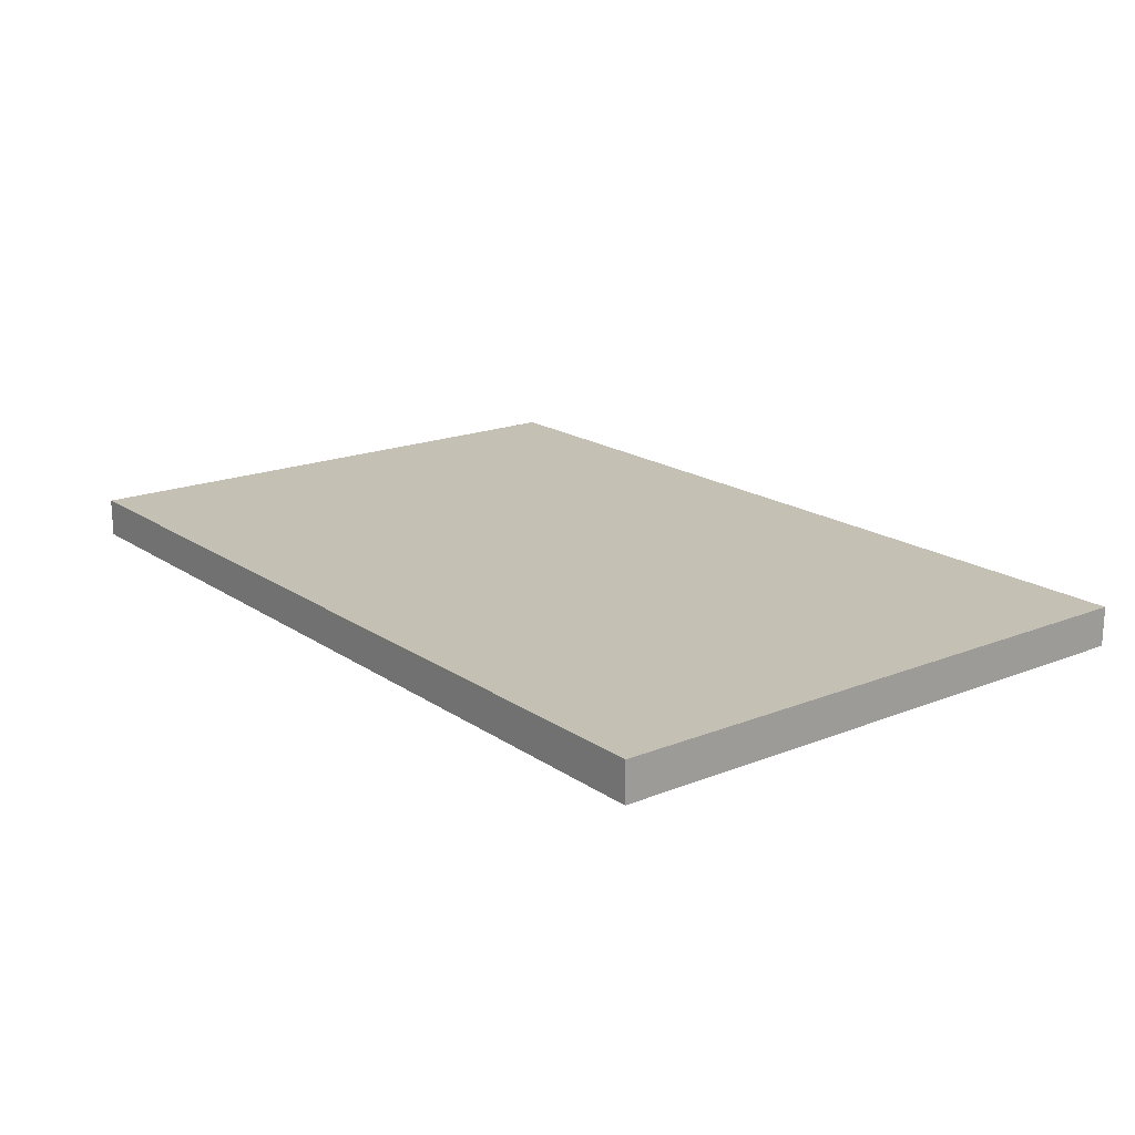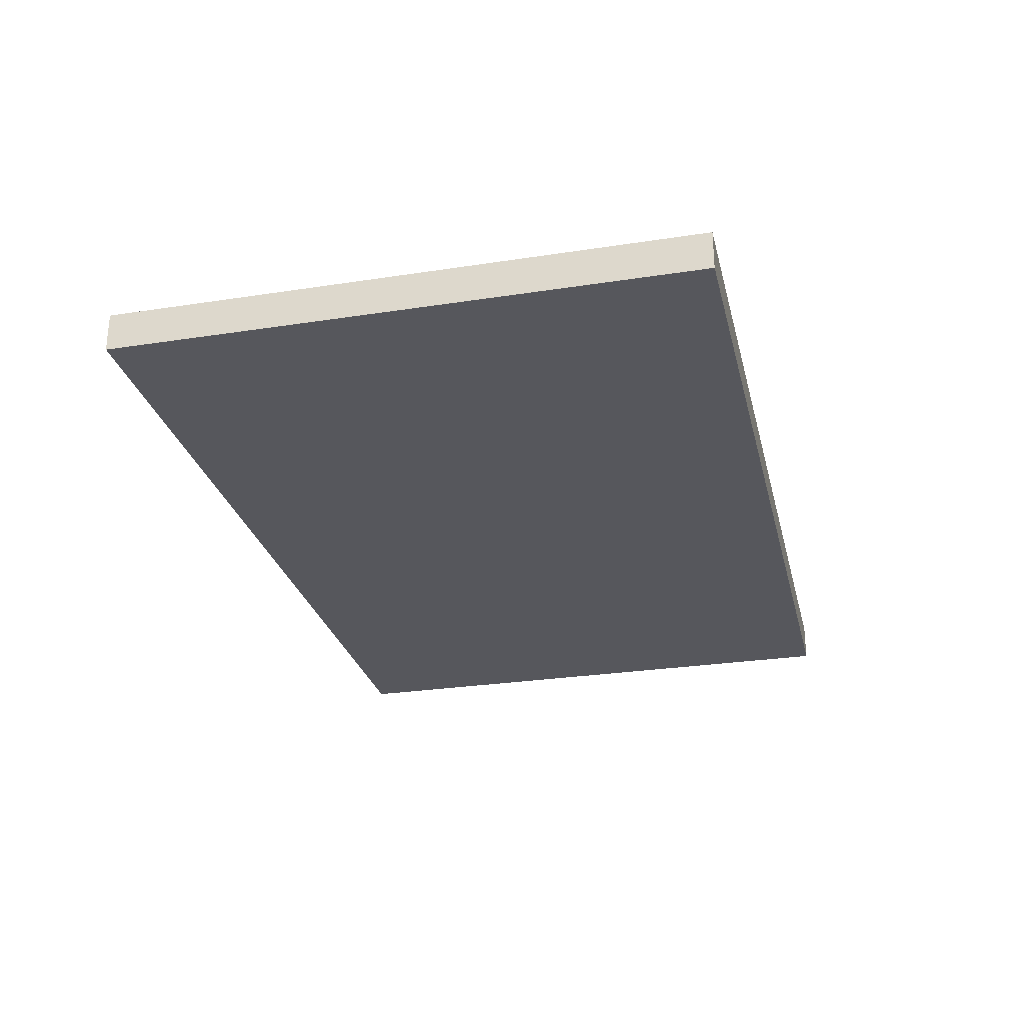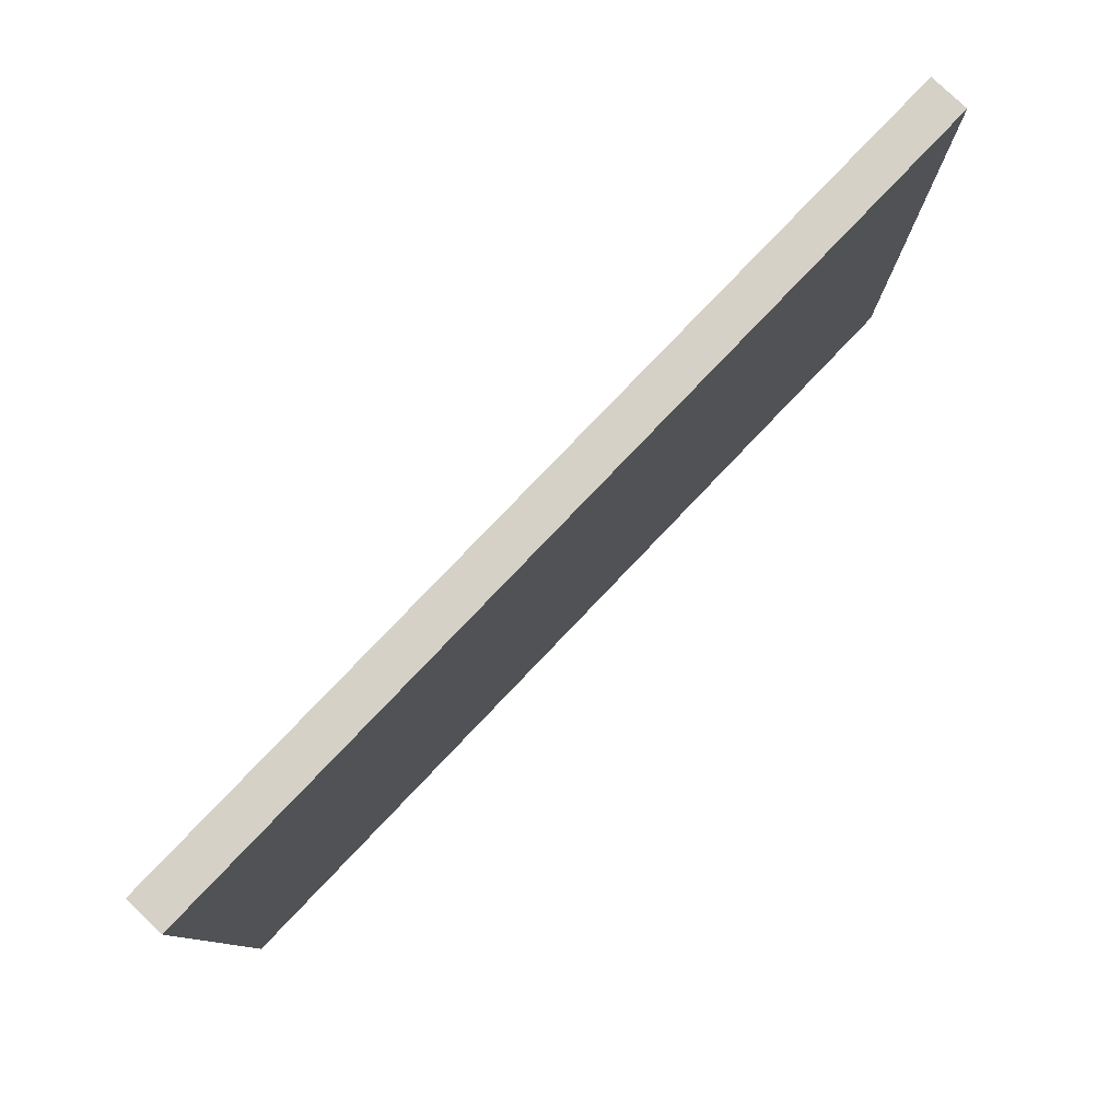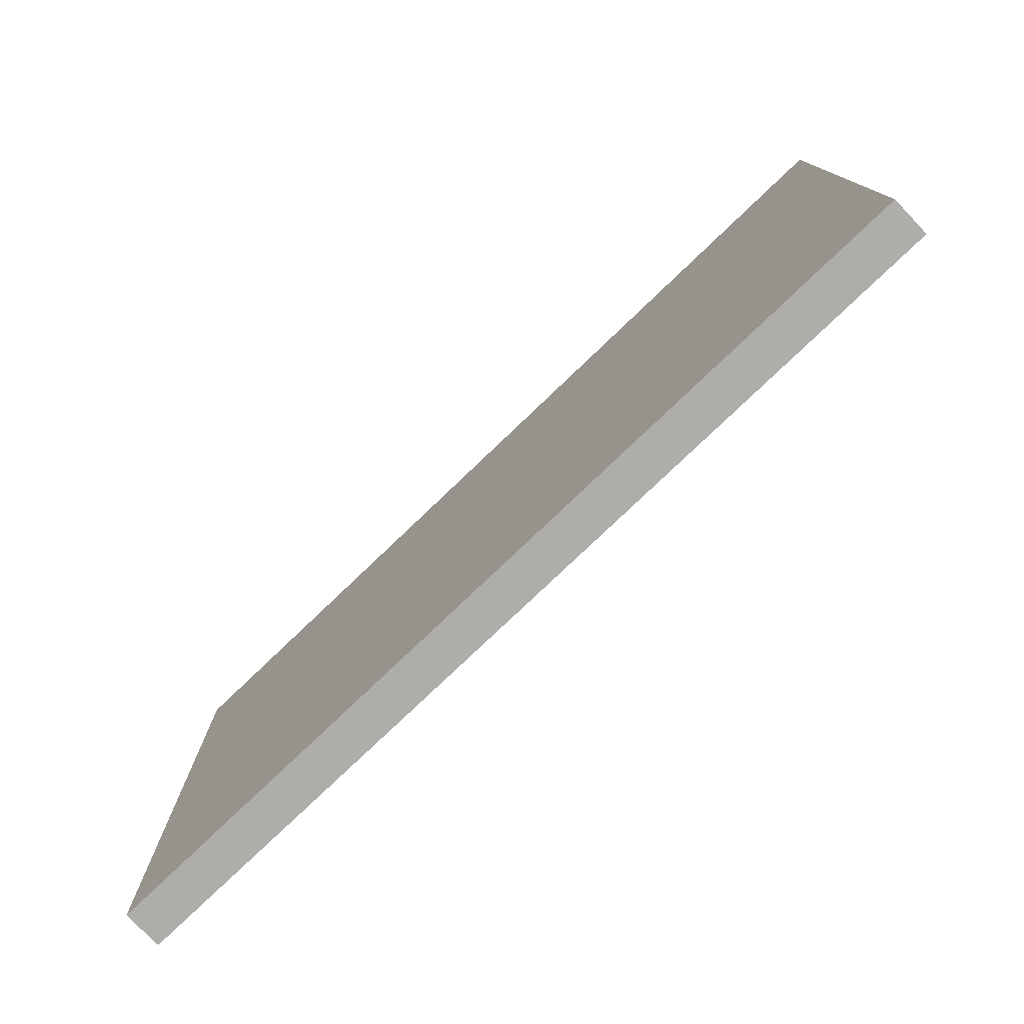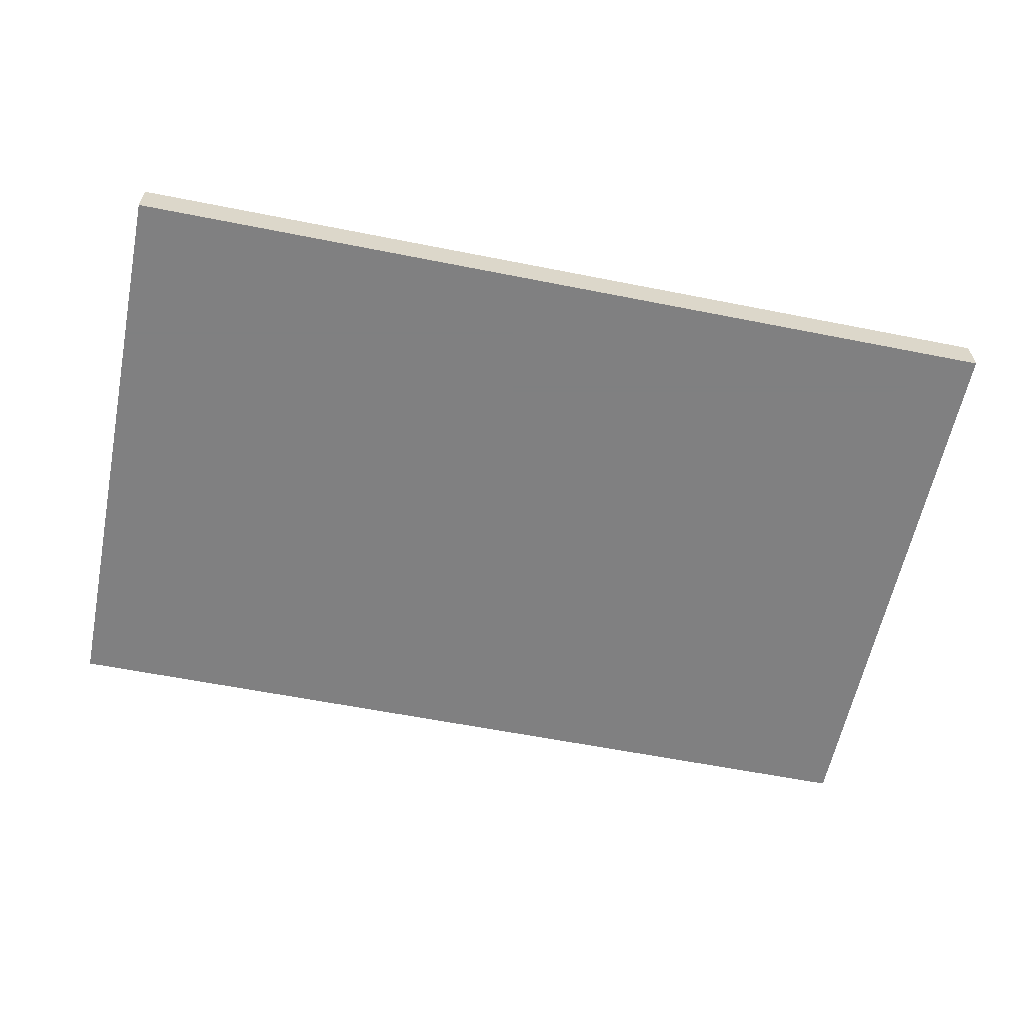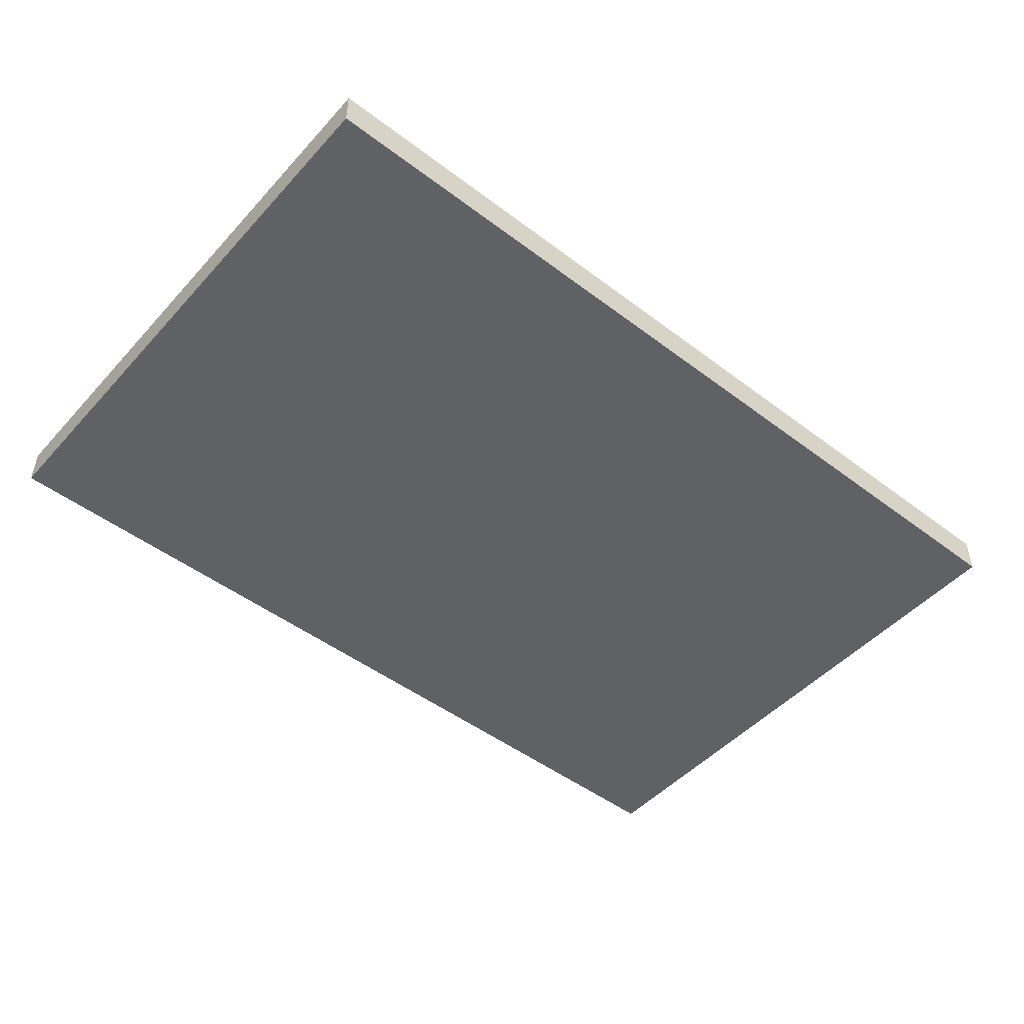
<metadata>
{"format":"obj","ext":"obj","renderer":"f3d","projection":"perspective","resolution":1024,"background":"white","views":[{"elev":18.2,"azim":52.3,"up":"+Z"},{"elev":-27.6,"azim":-76.7,"up":"+Z"},{"elev":79.4,"azim":-46.3,"up":"+Y"},{"elev":-77.4,"azim":-136.2,"up":"+Y"},{"elev":-60.0,"azim":-11.5,"up":"+Z"},{"elev":-48.6,"azim":139.9,"up":"+Z"}]}
</metadata>
<code>
v 0.2652 -0.007576 -0.03945
v 0.2652 -0.007576 -0.05056
v 0.2652 0.1591 -0.03945
v 0.007576 0.1591 -0.03945
v 0.007576 -0.007576 -0.03945
v 0.25 0.1591 -0.05056
v 0.2652 0.1591 -0.05056
v 0.007576 0.1591 -0.05056
v 0.007576 -0.007576 -0.05056
f 1 3 4
f 5 2 1
f 5 1 4
f 7 1 2
f 7 3 1
f 7 6 4
f 7 4 3
f 8 5 4
f 8 4 6
f 8 7 2
f 8 6 7
f 9 8 2
f 9 2 5
f 9 5 8

</code>
